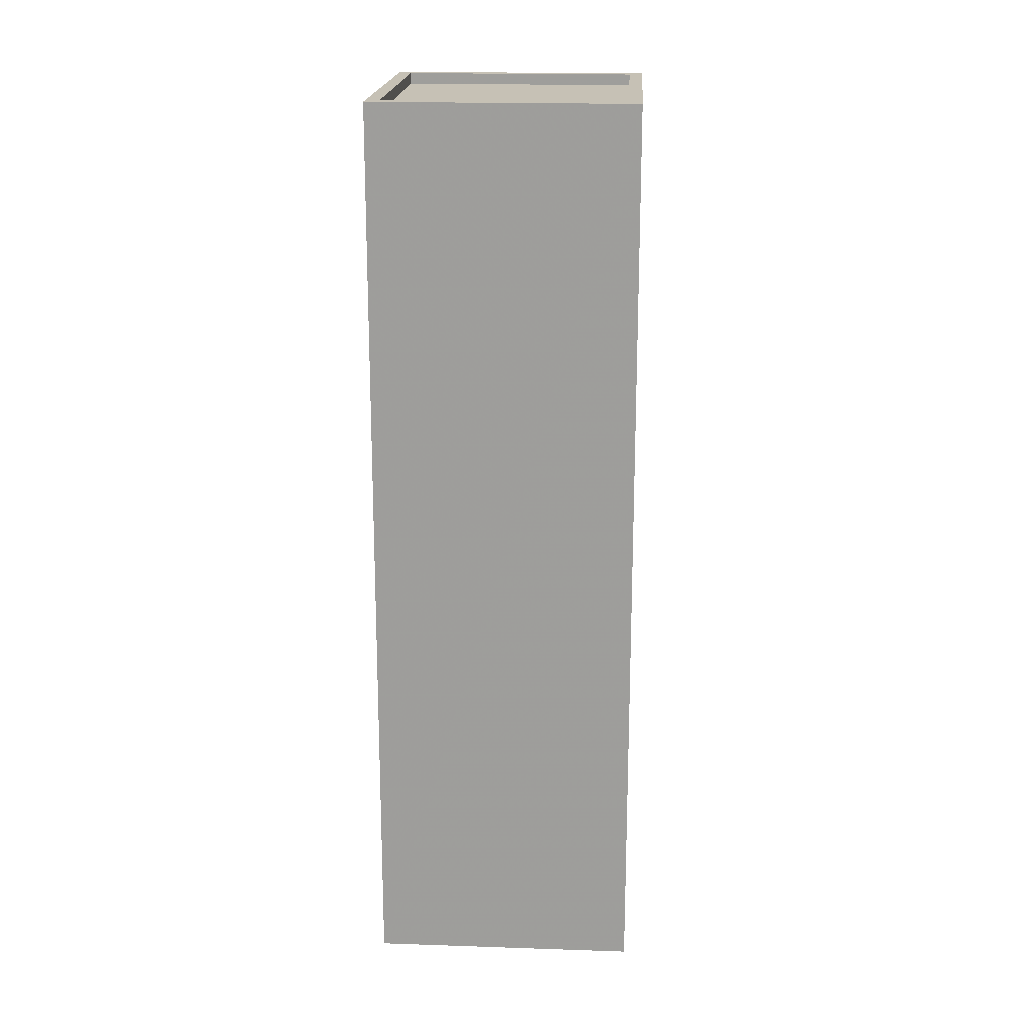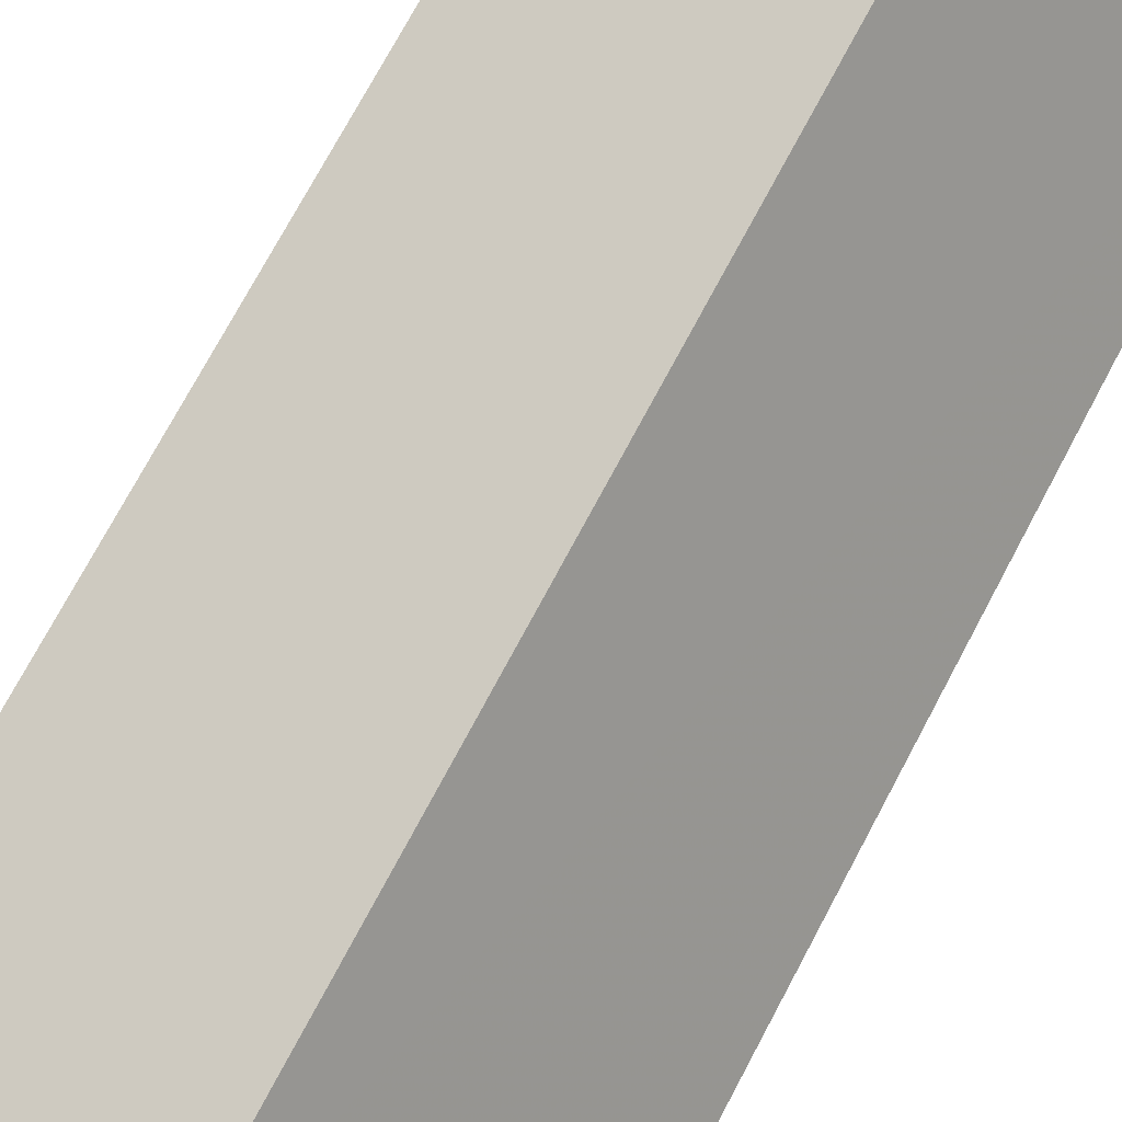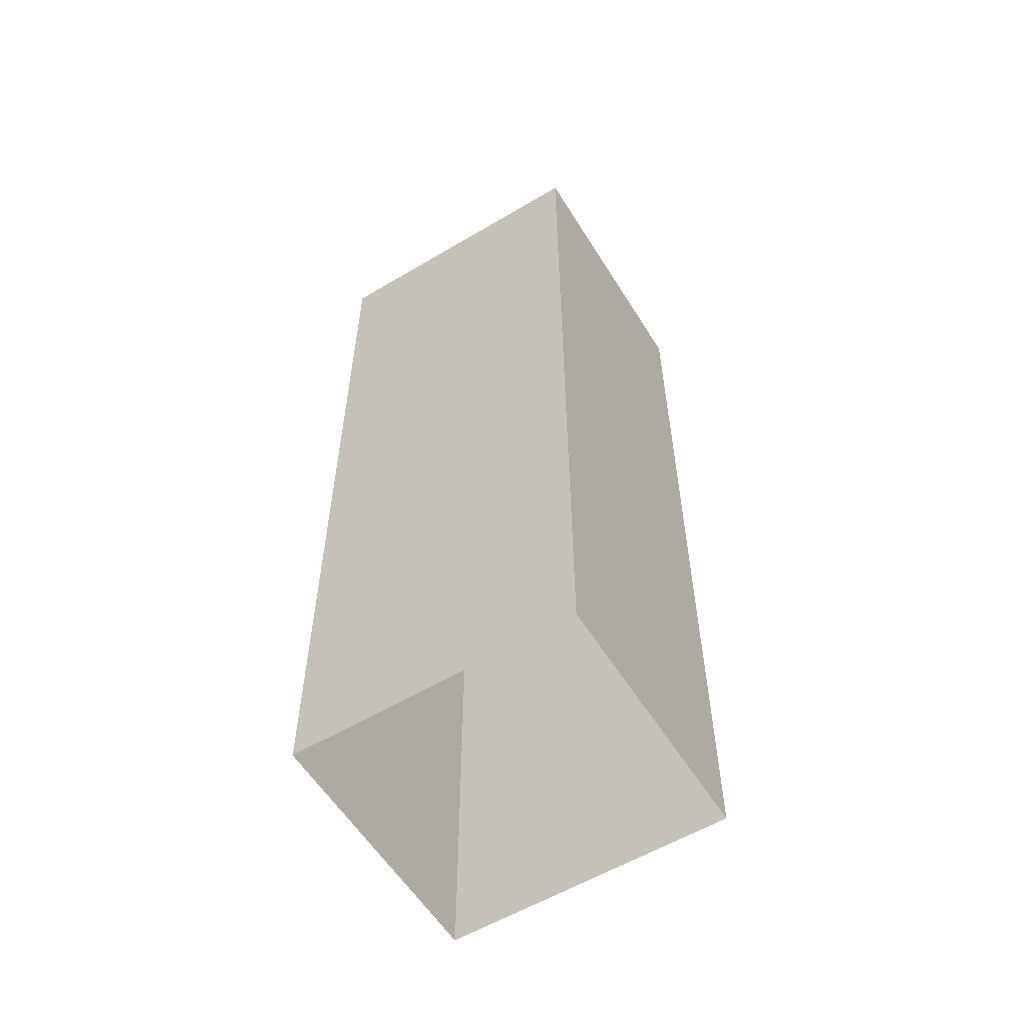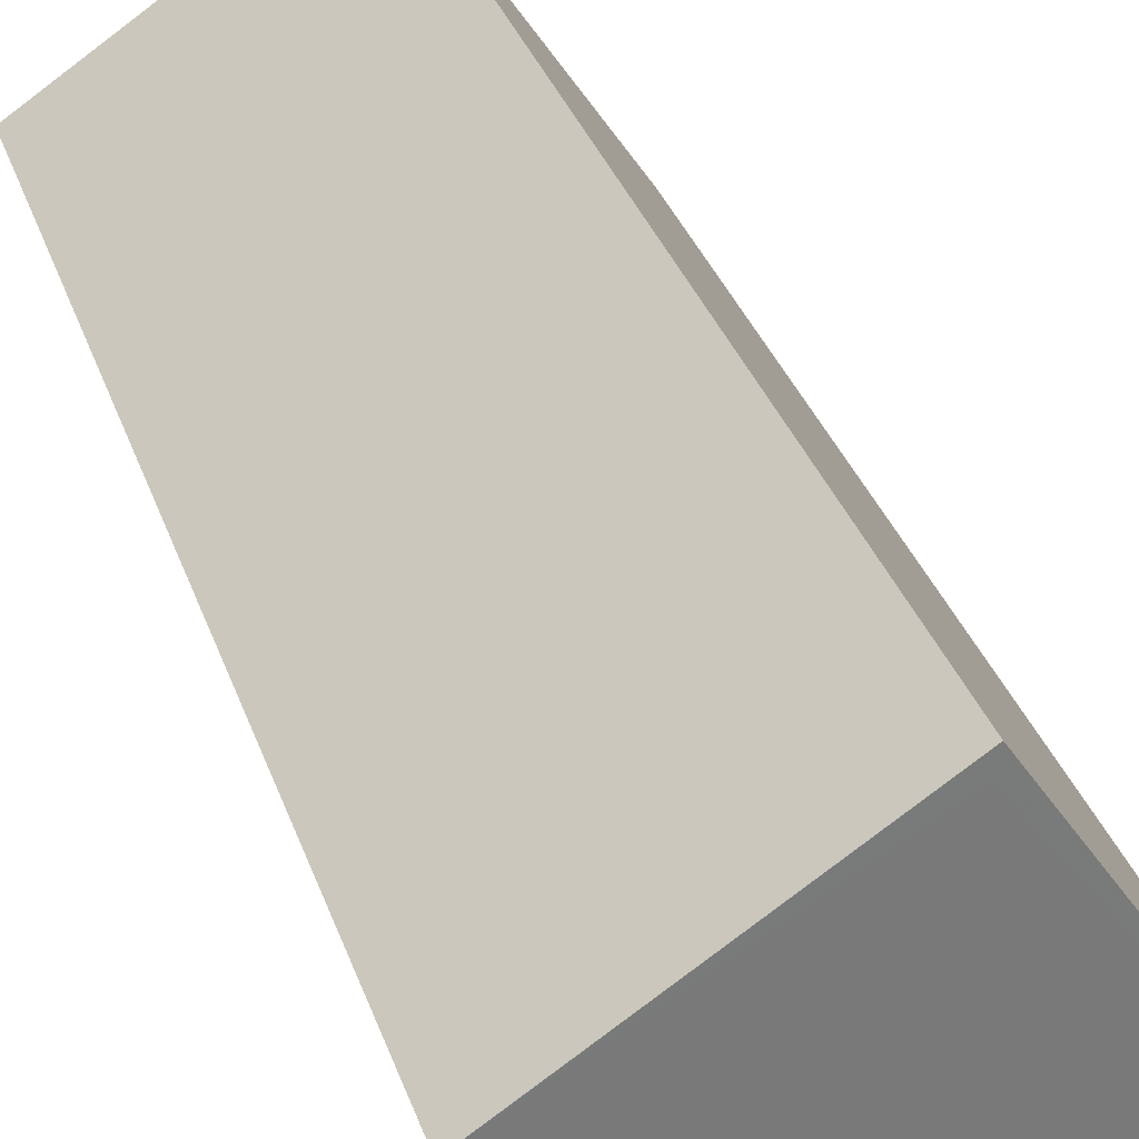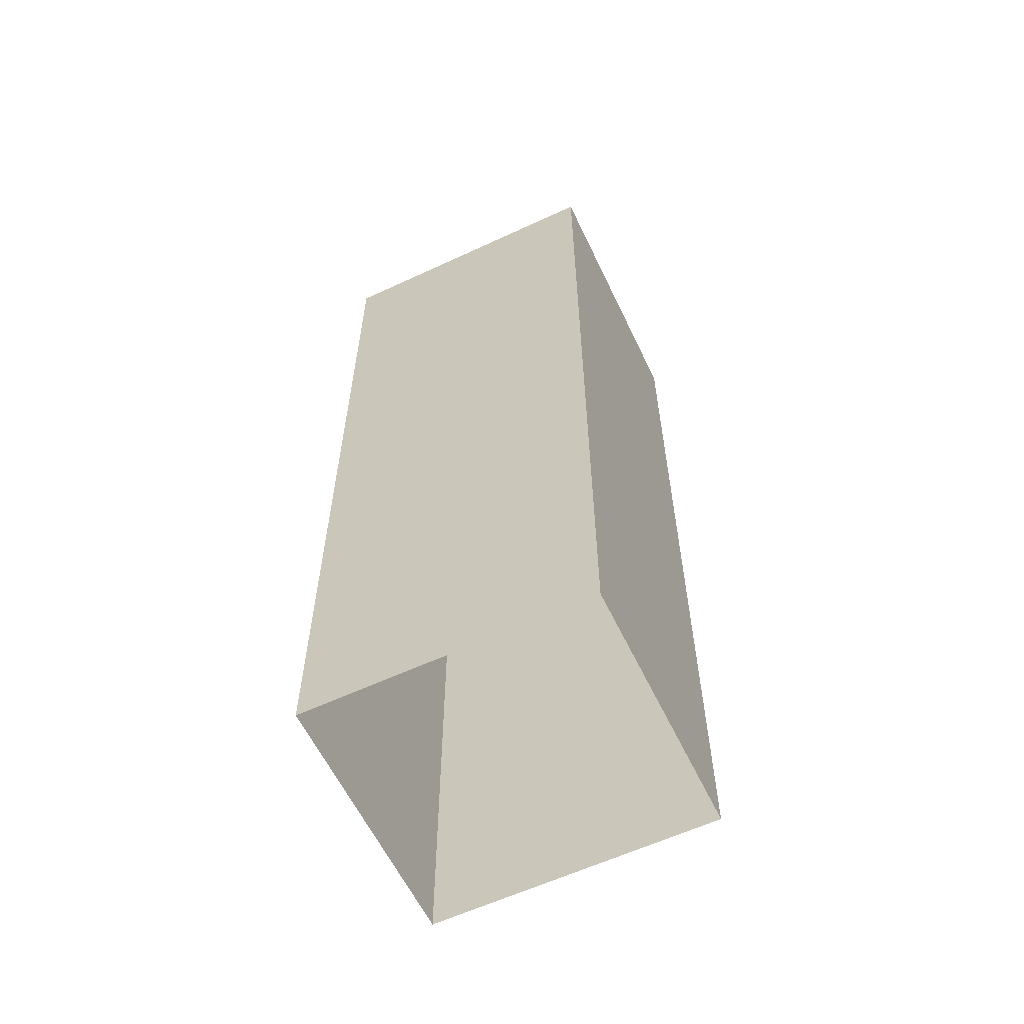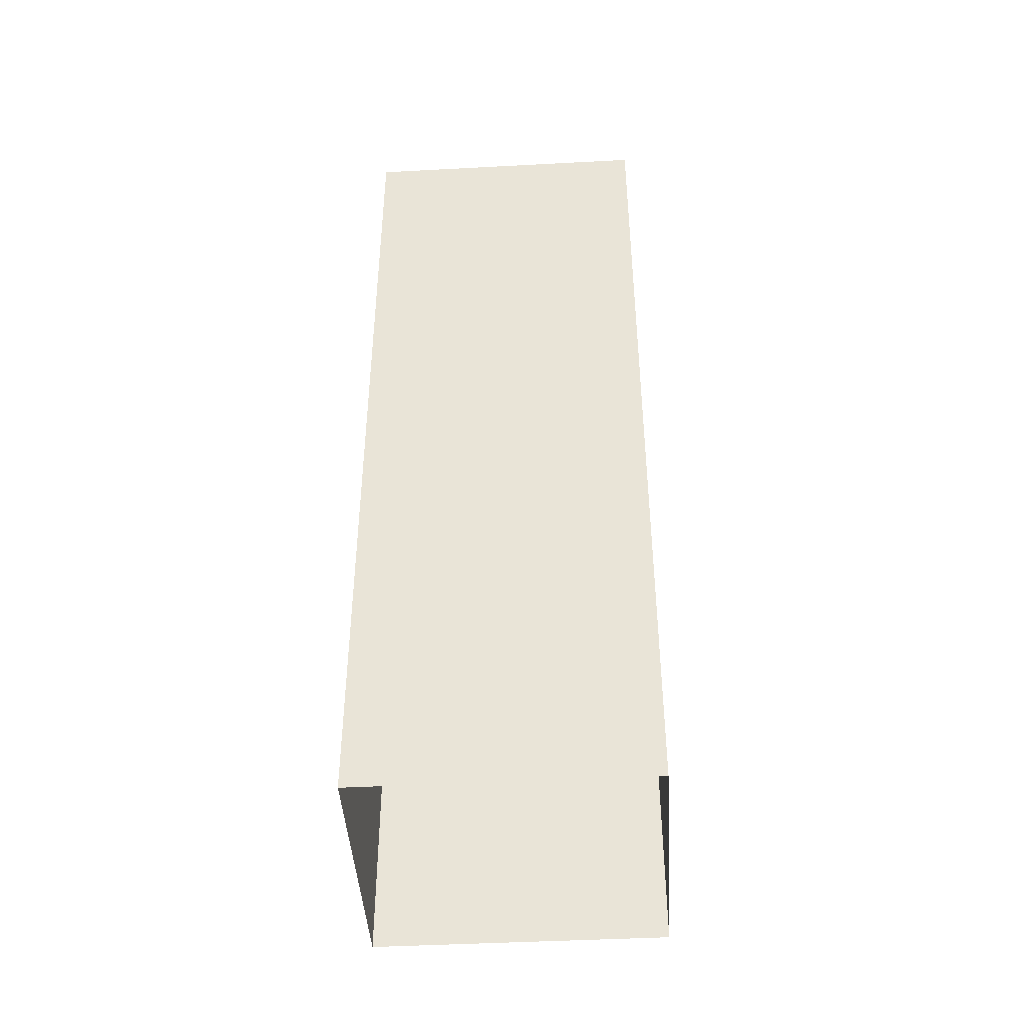
<metadata>
{"format":"obj","ext":"obj","renderer":"f3d","projection":"perspective","resolution":1024,"background":"white","views":[{"elev":18.7,"azim":37.4,"up":"+Z"},{"elev":72.6,"azim":27.9,"up":"+Y"},{"elev":-57.6,"azim":155.4,"up":"+Z"},{"elev":32.1,"azim":-16.8,"up":"+Y"},{"elev":-60.3,"azim":149.2,"up":"+Z"},{"elev":-44.1,"azim":127.3,"up":"+Z"}]}
</metadata>
<code>
v -1.307e+04 -3.485e+04 61.5
v -1.308e+04 -3.485e+04 61.25
v -1.307e+04 -3.485e+04 61.25
v -1.308e+04 -3.485e+04 61.5
v -1.307e+04 -3.485e+04 61.25
v -1.307e+04 -3.485e+04 61.5
v -1.307e+04 -3.485e+04 61.25
v -1.307e+04 -3.485e+04 61.5
v -1.307e+04 -3.485e+04 61.5
v -1.307e+04 -3.485e+04 41.26
v -1.307e+04 -3.485e+04 41.26
v -1.307e+04 -3.485e+04 61.5
v -1.307e+04 -3.486e+04 41.26
v -1.307e+04 -3.486e+04 61.5
v -1.308e+04 -3.485e+04 61.5
v -1.308e+04 -3.485e+04 41.26
f 10 16 11
f 10 13 16
f 1 2 3
f 1 4 2
f 1 3 5
f 6 1 5
f 6 5 7
f 8 6 7
f 4 7 2
f 4 8 7
f 9 10 11
f 9 12 10
f 12 13 10
f 12 14 13
f 15 16 13
f 14 15 13
f 9 11 16
f 15 9 16
f 2 5 3
f 2 7 5
f 1 12 9
f 1 6 12
f 9 15 1
f 8 14 12
f 6 8 12
f 15 14 8
f 1 15 4
f 4 15 8

</code>
